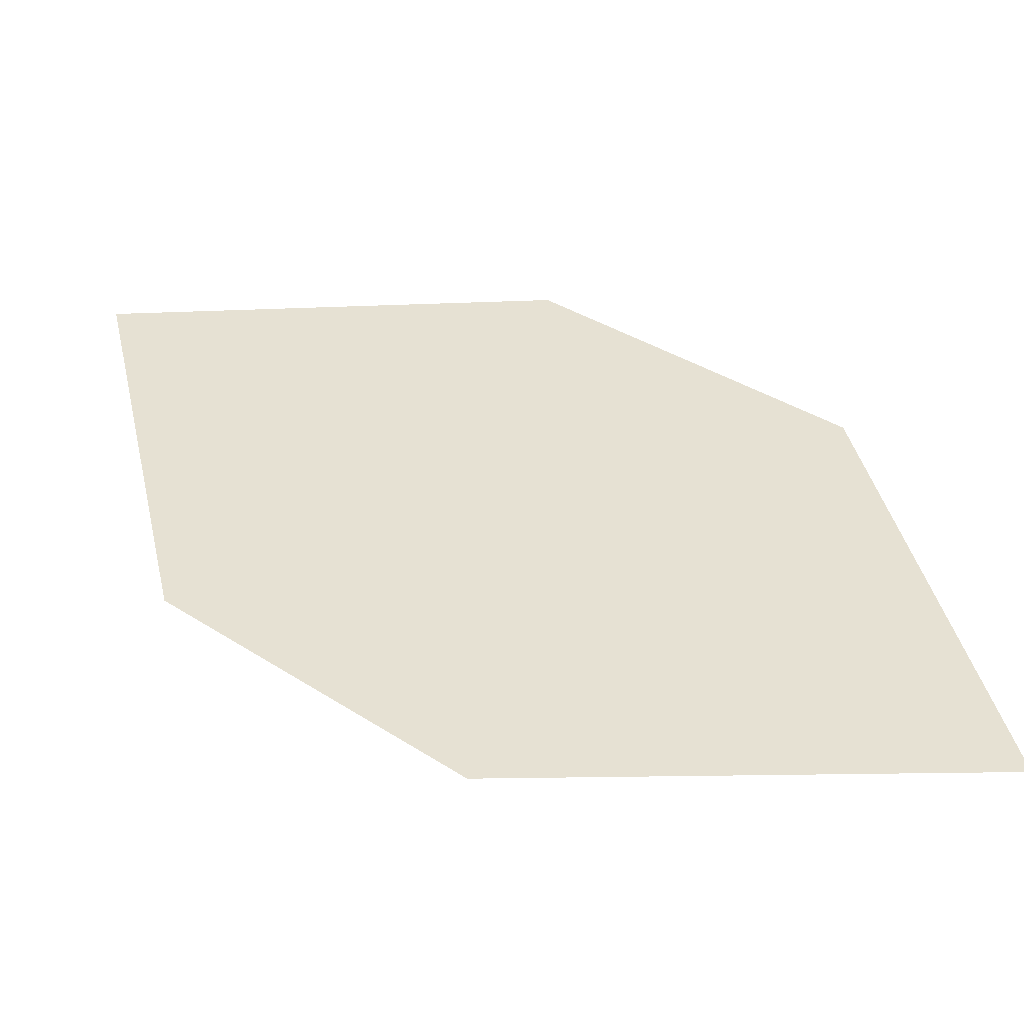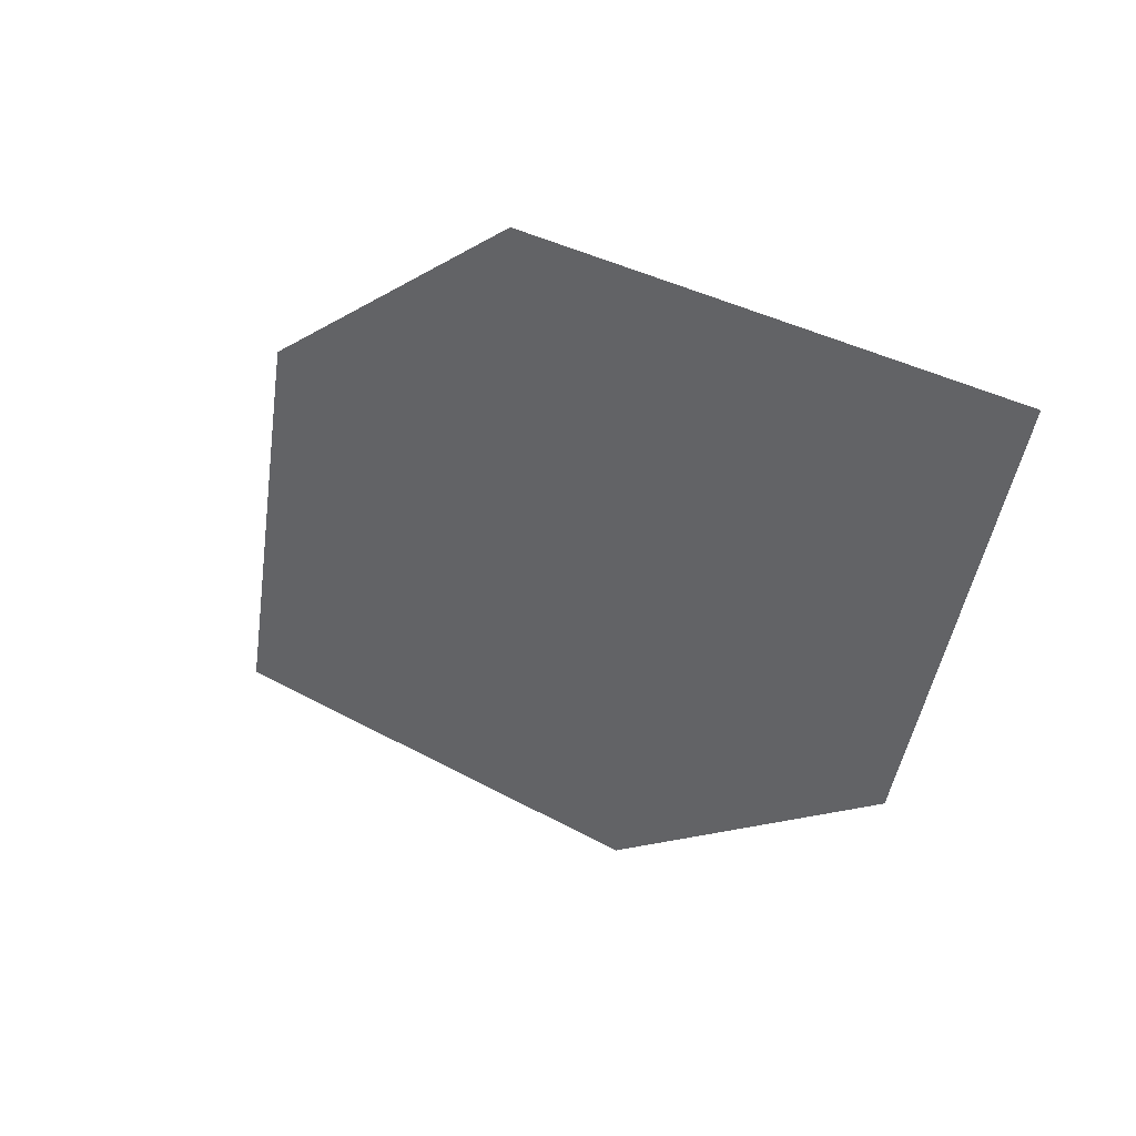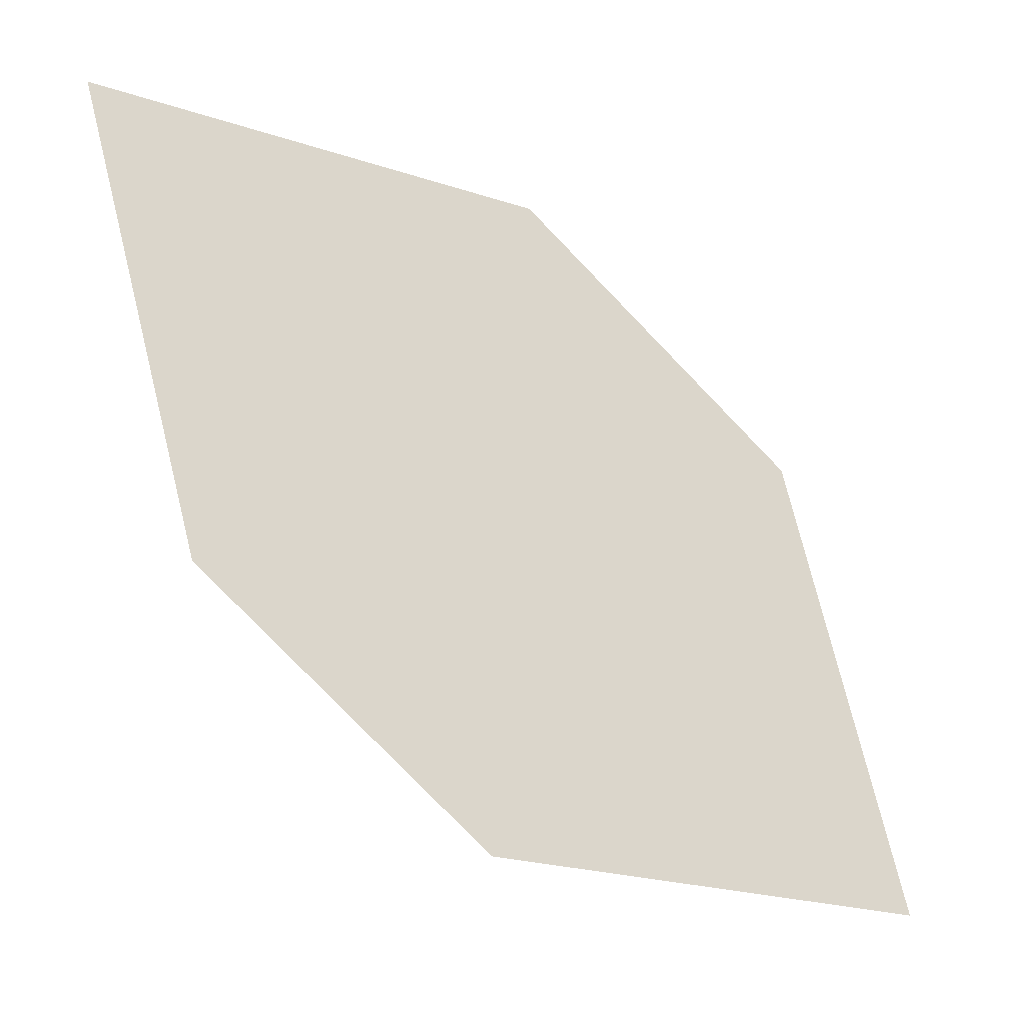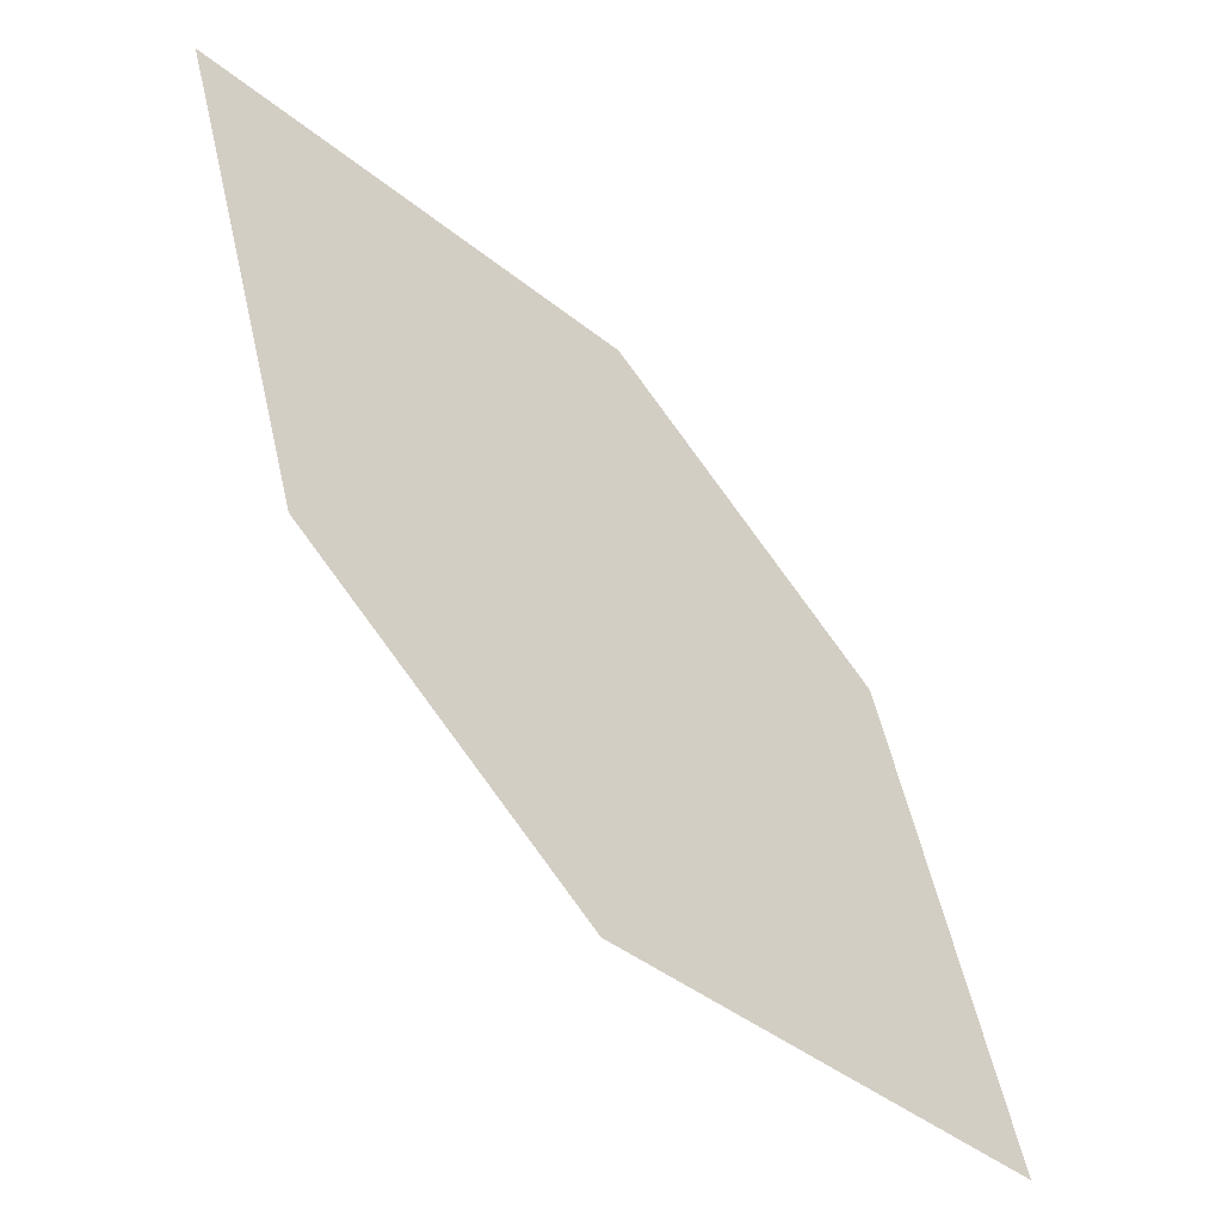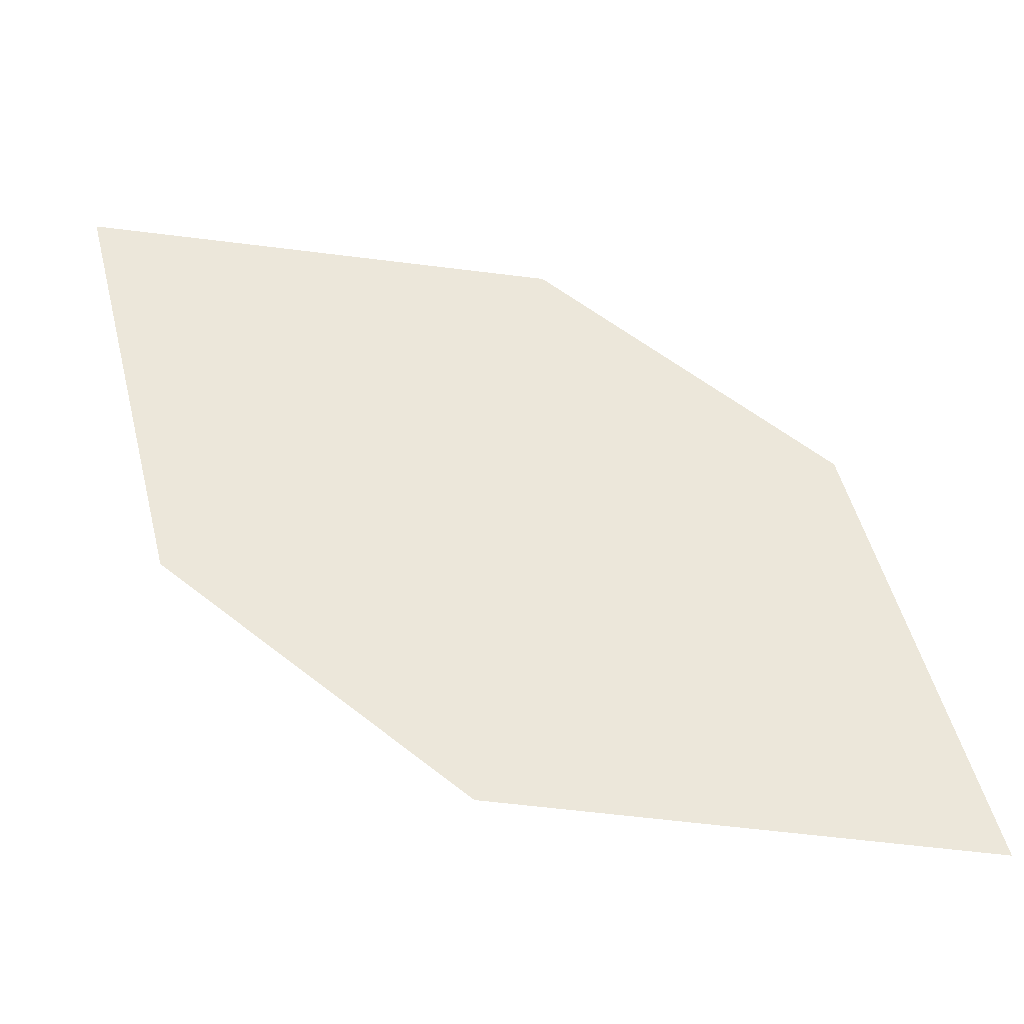
<metadata>
{"format":"obj","ext":"obj","renderer":"f3d","projection":"perspective","resolution":1024,"background":"white","views":[{"elev":-43.7,"azim":12.4,"up":"+Y"},{"elev":37.6,"azim":-134.4,"up":"+Y"},{"elev":-17.3,"azim":-21.5,"up":"+Y"},{"elev":-39.2,"azim":-35.8,"up":"+Y"},{"elev":-37.7,"azim":0.8,"up":"+Y"}]}
</metadata>
<code>
o leaves.146
v 0.1385 0.08748 1.86
v 0.1926 0.08474 1.853
v 0.1516 0.03452 1.863
v 0.2393 0.003933 1.854
v 0.2262 0.05689 1.851
v 0.1852 0.006671 1.861
f 1 4 5 2
f 1 3 6 4

</code>
